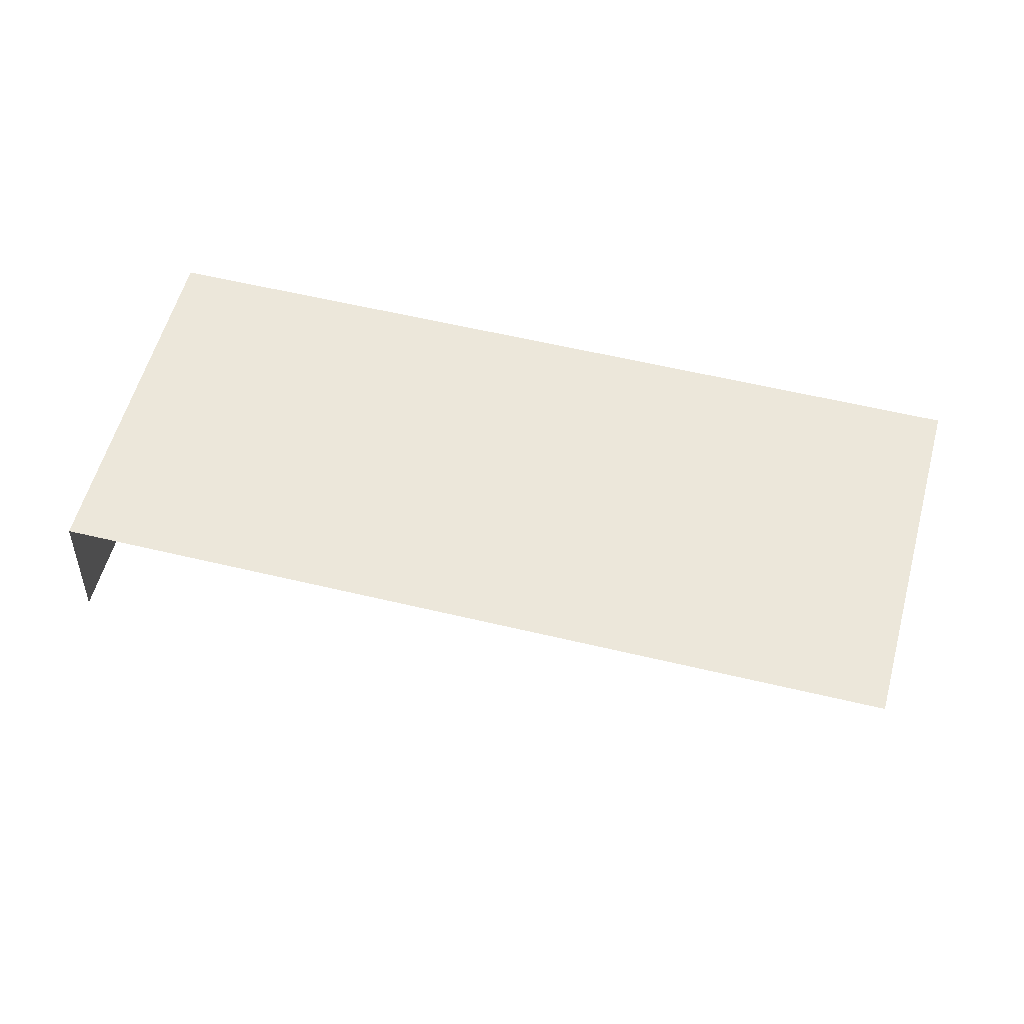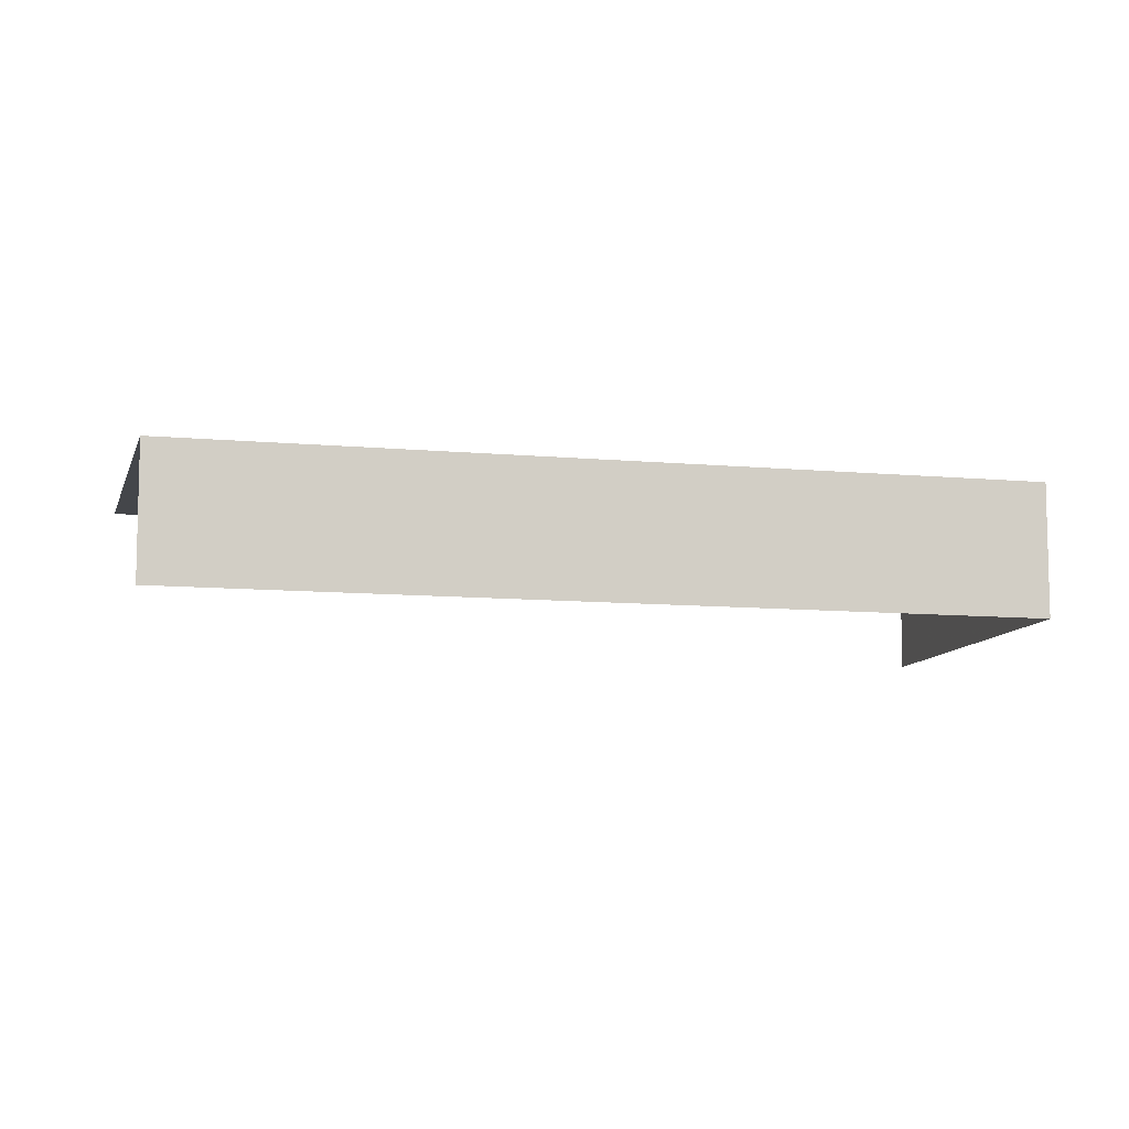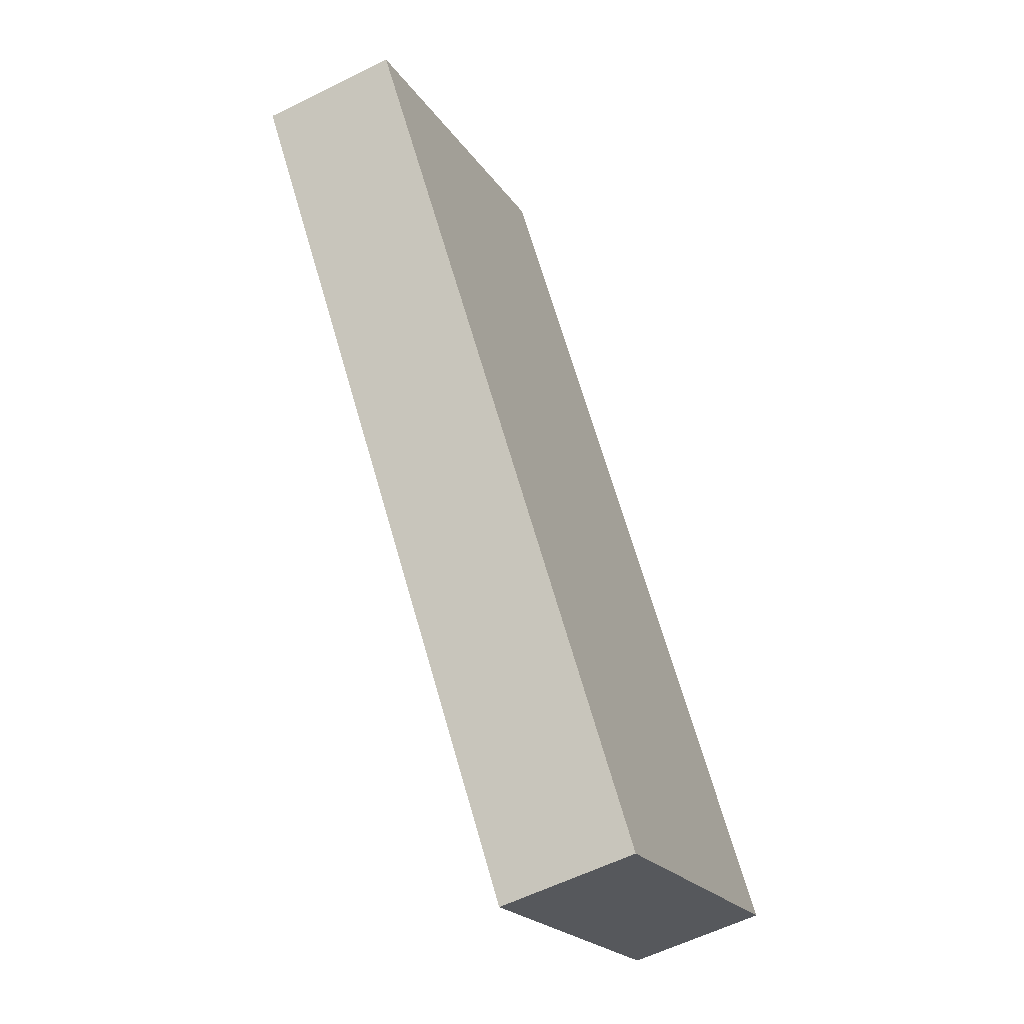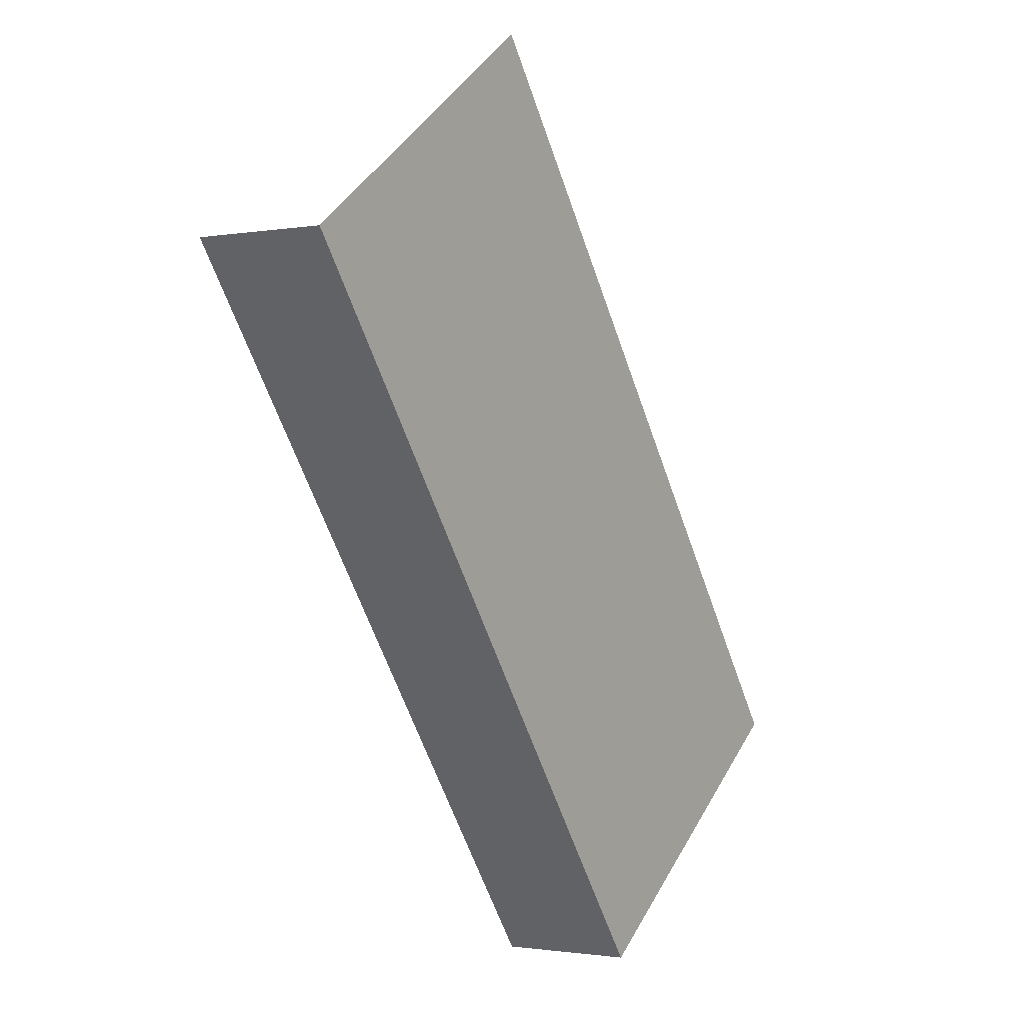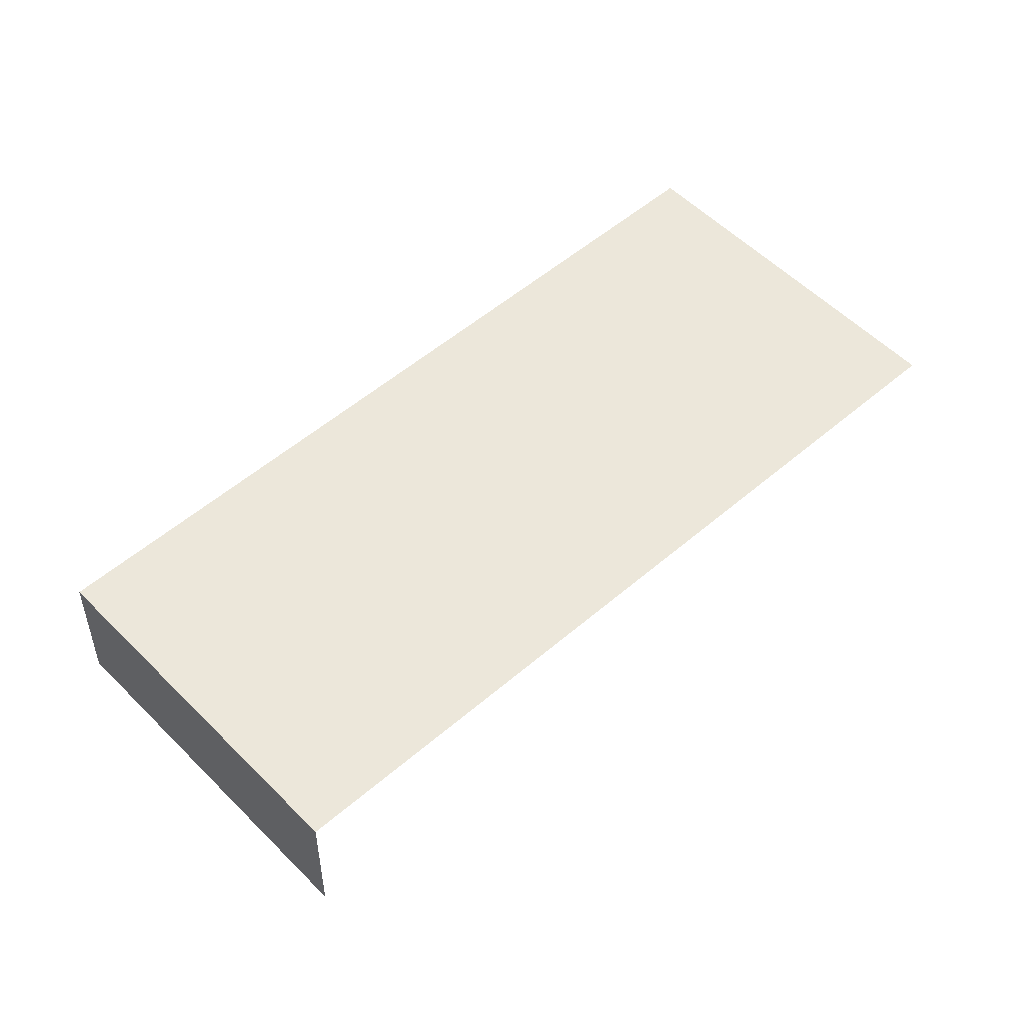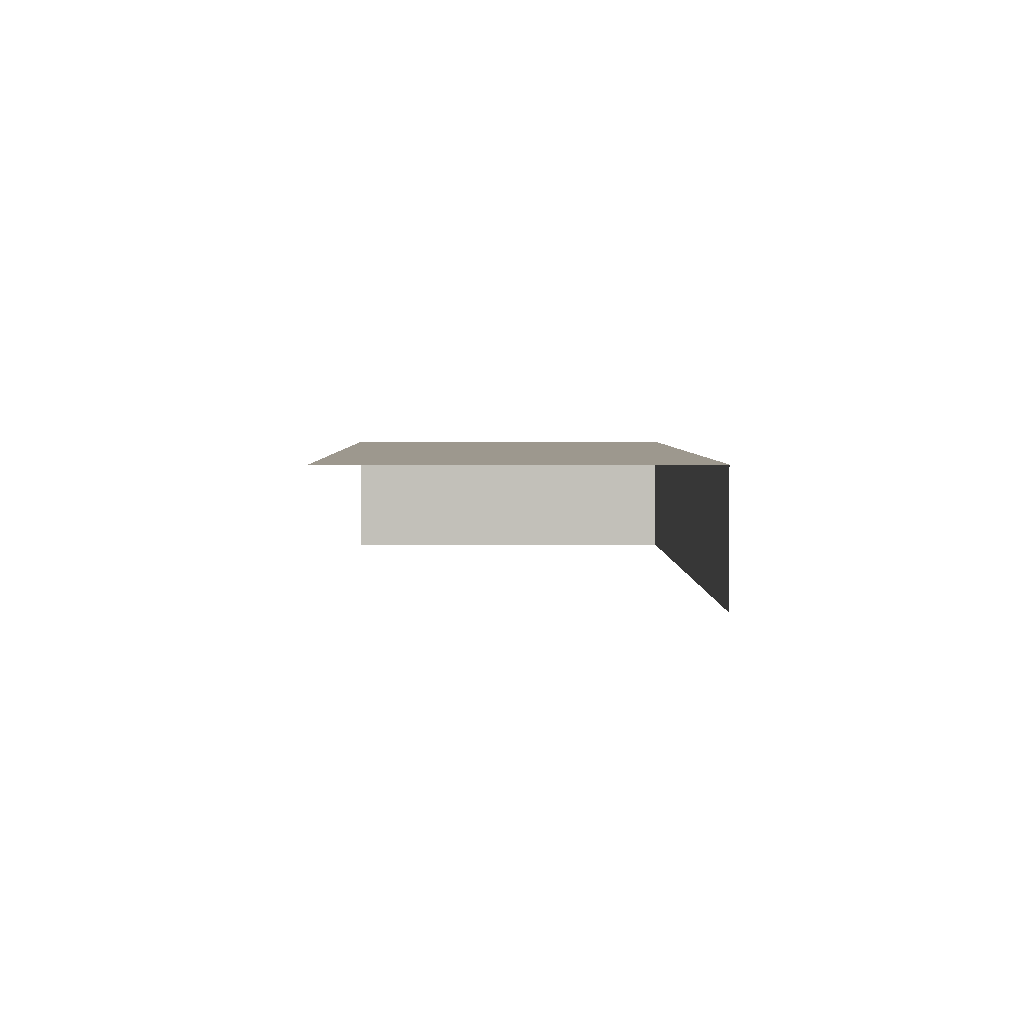
<metadata>
{"format":"obj","ext":"obj","renderer":"f3d","projection":"perspective","resolution":1024,"background":"white","views":[{"elev":53.6,"azim":141.2,"up":"+Z"},{"elev":-9.6,"azim":-67.2,"up":"+Z"},{"elev":-58.2,"azim":-62.8,"up":"+Y"},{"elev":-1.8,"azim":-57.2,"up":"+Y"},{"elev":53.0,"azim":83.8,"up":"+Z"},{"elev":3.2,"azim":-144.2,"up":"+Z"}]}
</metadata>
<code>
v -2.201e+05 -1.251e+05 12.52
v -2.201e+05 -1.251e+05 12.52
v -2.201e+05 -1.251e+05 12.52
v -2.201e+05 -1.251e+05 12.52
v -2.201e+05 -1.251e+05 15.35
v -2.201e+05 -1.251e+05 15.35
v -2.201e+05 -1.251e+05 15.35
v -2.201e+05 -1.251e+05 15.35
f 1 2 3
f 1 4 2
f 5 3 2
f 5 7 3
f 8 2 4
f 8 5 2
f 5 6 7
f 5 8 6
f 8 4 1
f 6 8 1
f 6 1 3
f 7 6 3

</code>
